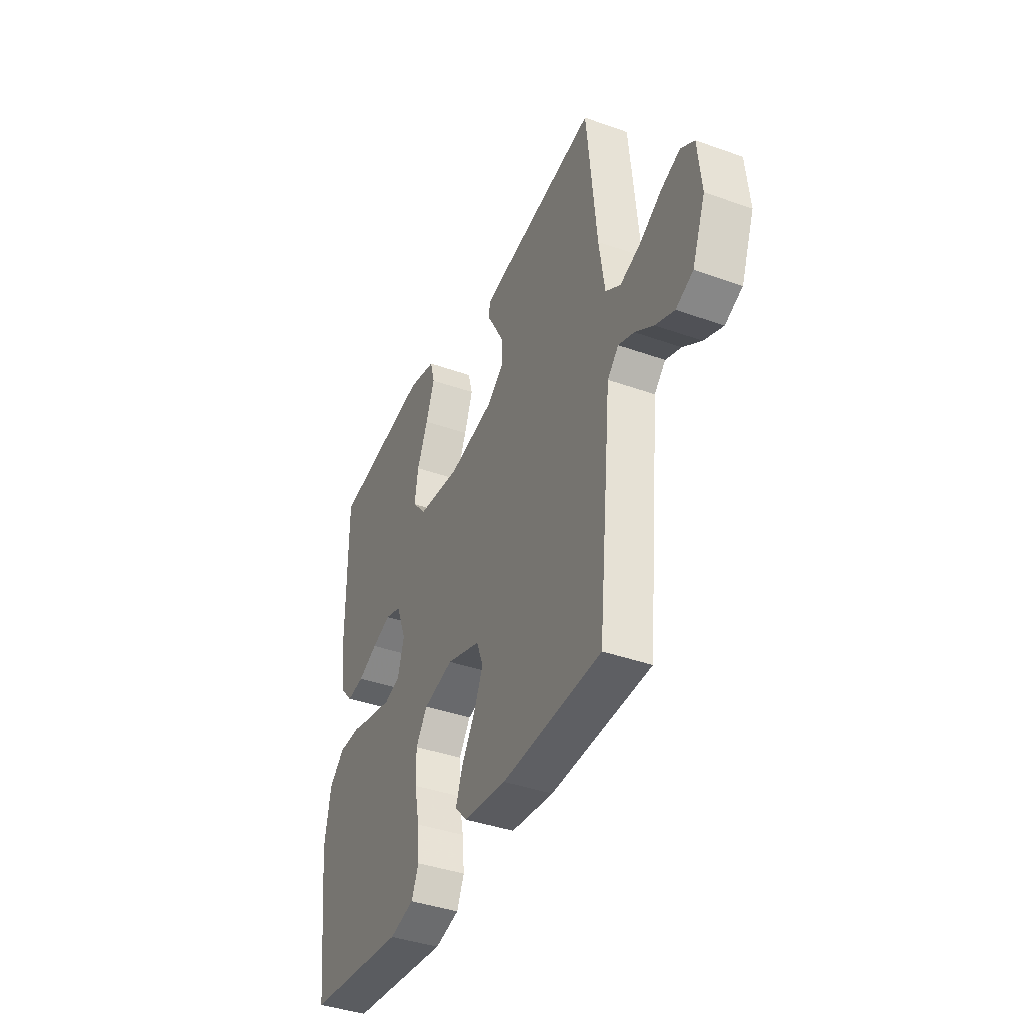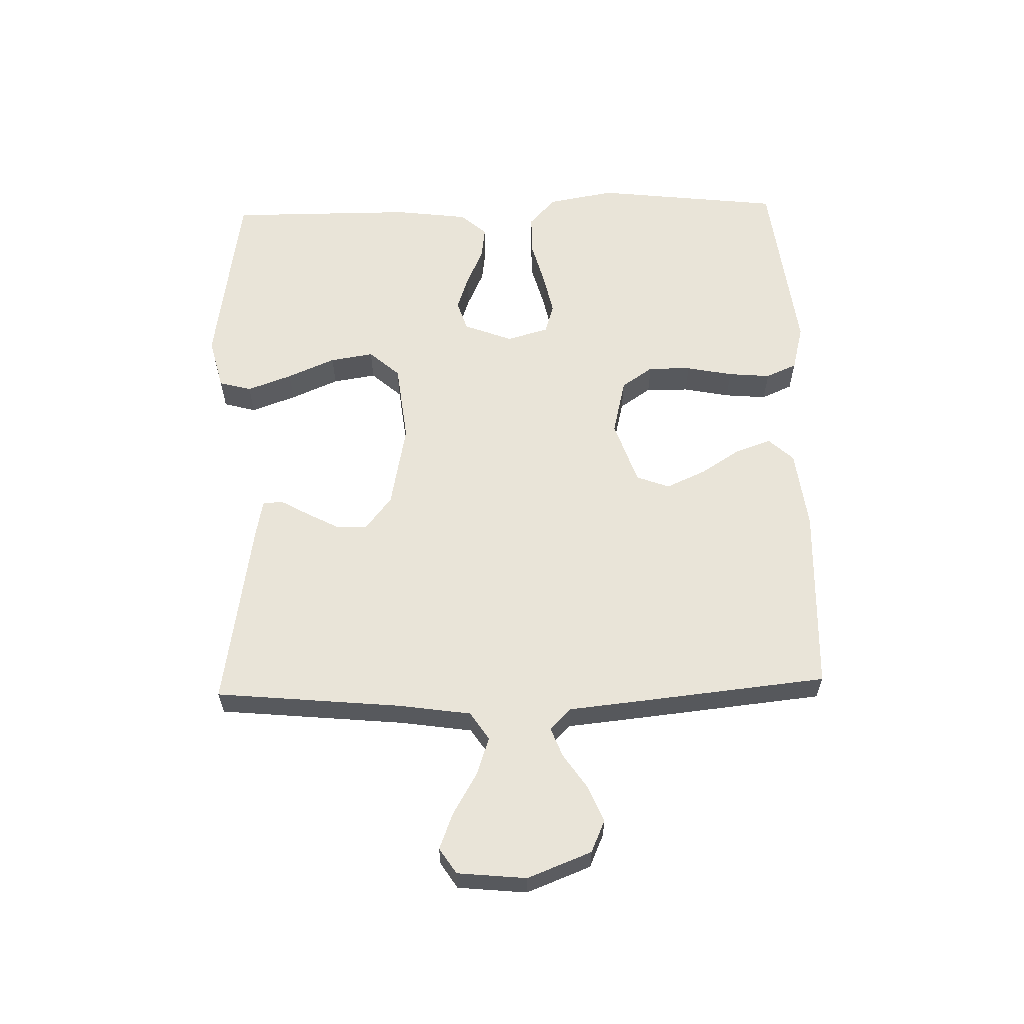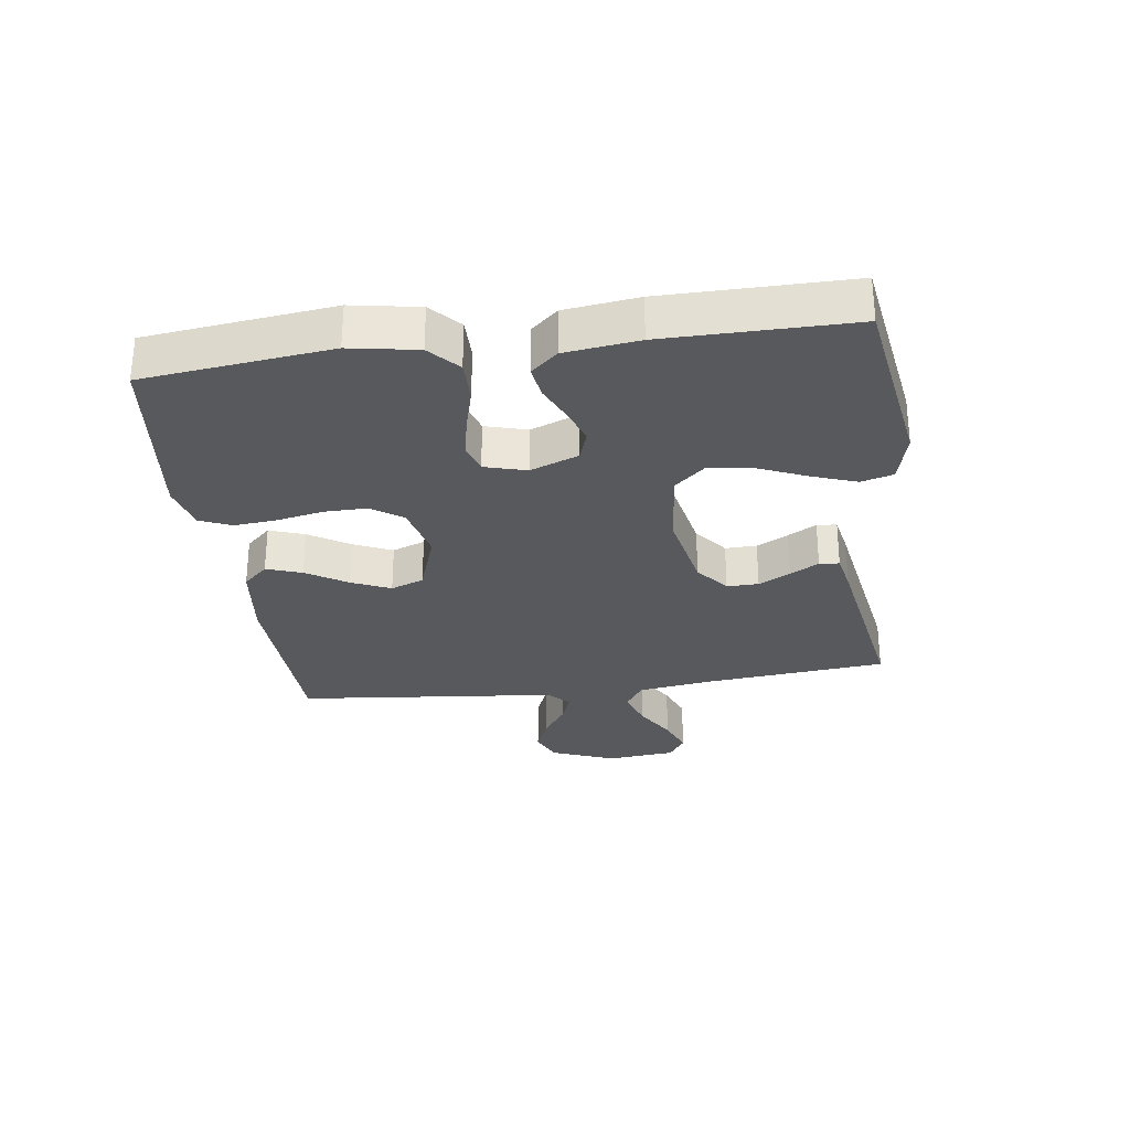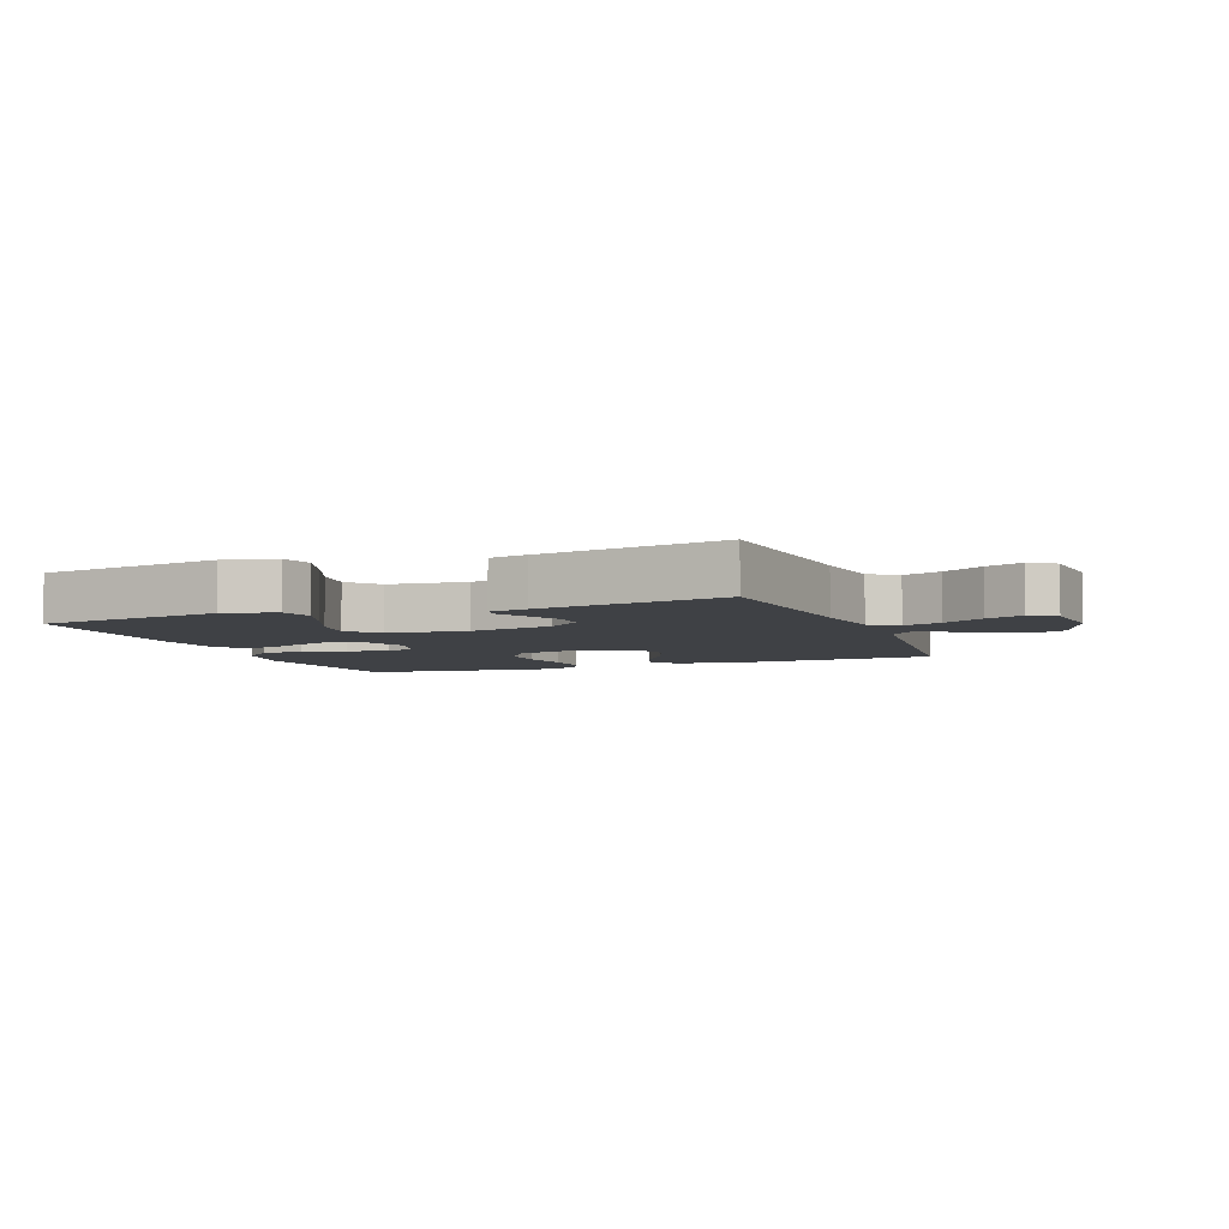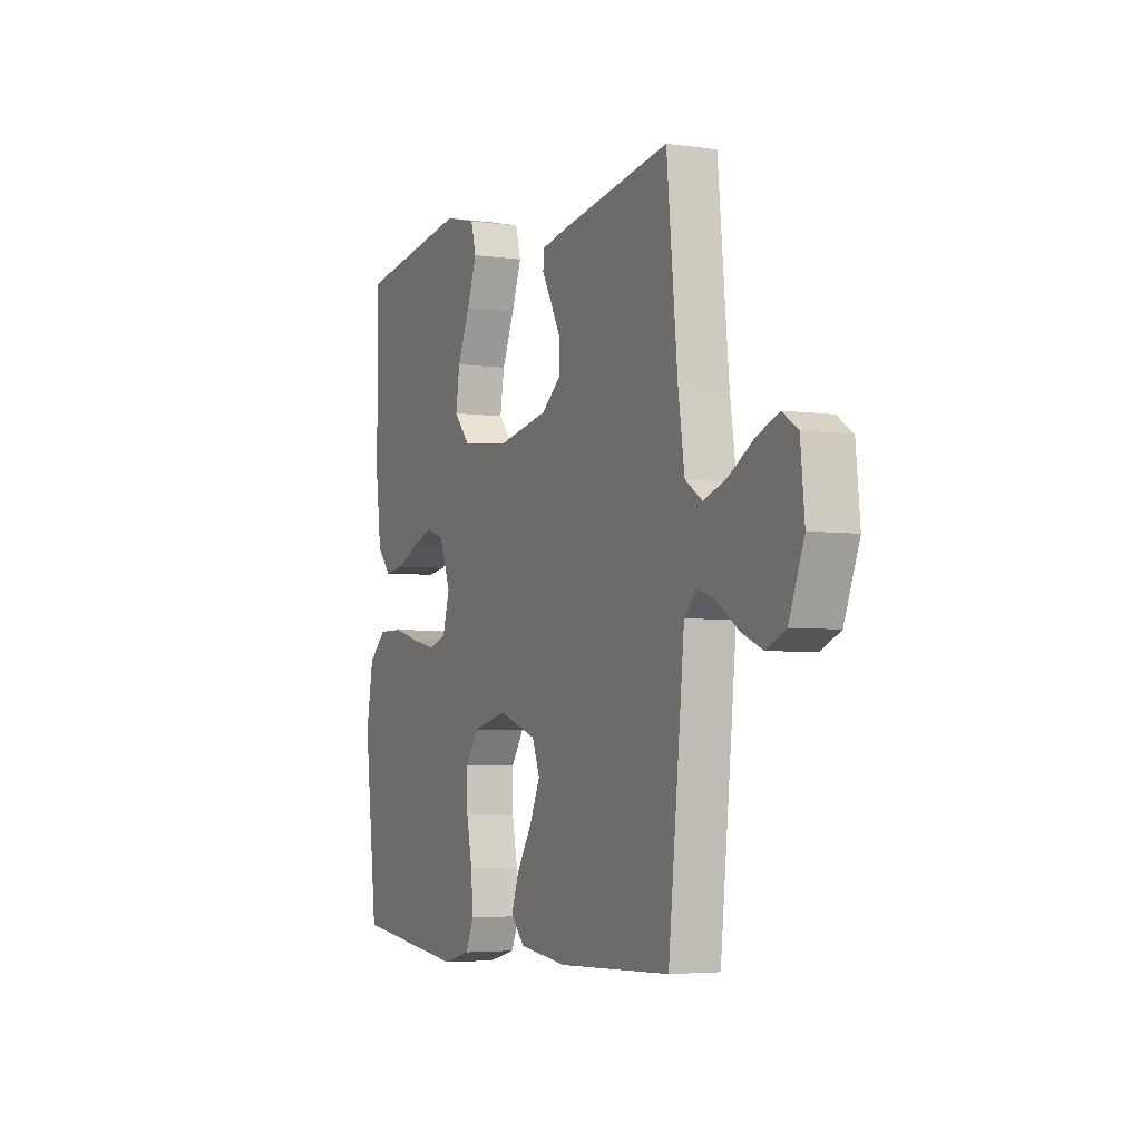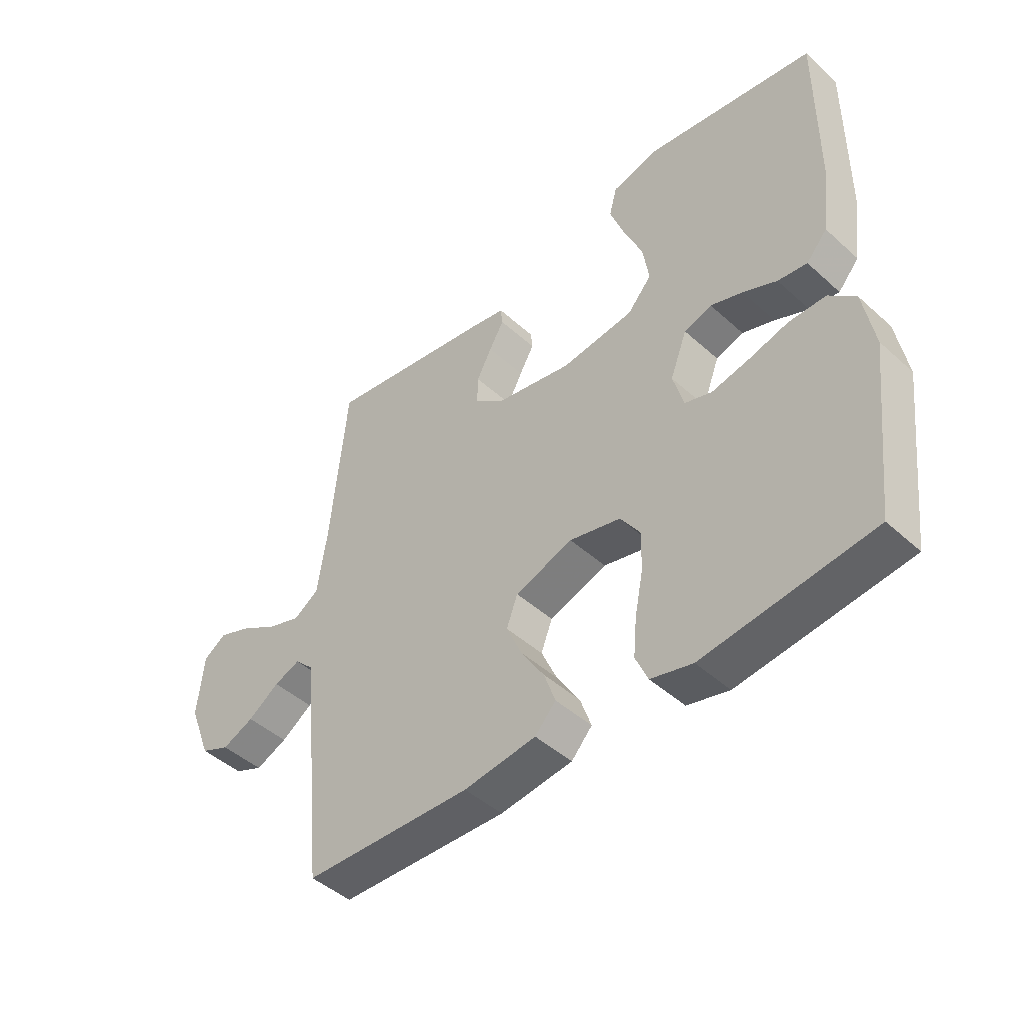
<metadata>
{"format":"obj","ext":"obj","renderer":"f3d","projection":"perspective","resolution":1024,"background":"white","views":[{"elev":-39.9,"azim":66.2,"up":"+Z"},{"elev":60.3,"azim":88.4,"up":"+Y"},{"elev":-29.3,"azim":-82.2,"up":"+Y"},{"elev":-5.5,"azim":21.0,"up":"+Y"},{"elev":-4.3,"azim":65.2,"up":"+Z"},{"elev":-45.8,"azim":-135.9,"up":"+Z"}]}
</metadata>
<code>
v -0.5 0.07 0.5
v -0.2 0.07 0.546
v -0.116 0.07 0.525
v -0.102 0.07 0.473
v -0.128 0.07 0.401
v -0.161 0.07 0.324
v -0.172 0.07 0.254
v -0.129 0.07 0.205
v 0 0.07 0.19
v 0.136 0.07 0.217
v 0.189 0.07 0.259
v 0.188 0.07 0.31
v 0.161 0.07 0.361
v 0.135 0.07 0.407
v 0.138 0.07 0.439
v 0.2 0.07 0.451
v 0.5 0.07 0.5
v 0.529 0.07 0.2
v 0.546 0.07 0.085
v 0.591 0.07 0.055
v 0.652 0.07 0.076
v 0.718 0.07 0.115
v 0.777 0.07 0.138
v 0.818 0.07 0.111
v 0.829 0.07 0
v 0.789 0.07 -0.103
v 0.737 0.07 -0.126
v 0.68 0.07 -0.102
v 0.624 0.07 -0.064
v 0.577 0.07 -0.046
v 0.543 0.07 -0.08
v 0.531 0.07 -0.2
v 0.5 0.07 -0.5
v 0.2 0.07 -0.511
v 0.071 0.07 -0.495
v 0.034 0.07 -0.455
v 0.054 0.07 -0.398
v 0.095 0.07 -0.333
v 0.123 0.07 -0.27
v 0.103 0.07 -0.217
v 0 0.07 -0.182
v -0.091 0.07 -0.204
v -0.126 0.07 -0.255
v -0.125 0.07 -0.324
v -0.11 0.07 -0.399
v -0.104 0.07 -0.467
v -0.126 0.07 -0.517
v -0.2 0.07 -0.536
v -0.5 0.07 -0.5
v -0.535 0.07 -0.2
v -0.516 0.07 -0.092
v -0.469 0.07 -0.049
v -0.403 0.07 -0.049
v -0.332 0.07 -0.068
v -0.266 0.07 -0.082
v -0.218 0.07 -0.067
v -0.199 0.07 0
v -0.229 0.07 0.078
v -0.278 0.07 0.094
v -0.335 0.07 0.074
v -0.395 0.07 0.047
v -0.447 0.07 0.04
v -0.484 0.07 0.082
v -0.499 0.07 0.2
v -0.5 0 0.5
v -0.2 0 0.546
v -0.116 0 0.525
v -0.102 0 0.473
v -0.128 0 0.401
v -0.161 0 0.324
v -0.172 0 0.254
v -0.129 0 0.205
v 0 0 0.19
v 0.136 0 0.217
v 0.189 0 0.259
v 0.188 0 0.31
v 0.161 0 0.361
v 0.135 0 0.407
v 0.138 0 0.439
v 0.2 0 0.451
v 0.5 0 0.5
v 0.529 0 0.2
v 0.546 0 0.085
v 0.591 0 0.055
v 0.652 0 0.076
v 0.718 0 0.115
v 0.777 0 0.138
v 0.818 0 0.111
v 0.829 0 0
v 0.789 0 -0.103
v 0.737 0 -0.126
v 0.68 0 -0.102
v 0.624 0 -0.064
v 0.577 0 -0.046
v 0.543 0 -0.08
v 0.531 0 -0.2
v 0.5 0 -0.5
v 0.2 0 -0.511
v 0.071 0 -0.495
v 0.034 0 -0.455
v 0.054 0 -0.398
v 0.095 0 -0.333
v 0.123 0 -0.27
v 0.103 0 -0.217
v 0 0 -0.182
v -0.091 0 -0.204
v -0.126 0 -0.255
v -0.125 0 -0.324
v -0.11 0 -0.399
v -0.104 0 -0.467
v -0.126 0 -0.517
v -0.2 0 -0.536
v -0.5 0 -0.5
v -0.535 0 -0.2
v -0.516 0 -0.092
v -0.469 0 -0.049
v -0.403 0 -0.049
v -0.332 0 -0.068
v -0.266 0 -0.082
v -0.218 0 -0.067
v -0.199 0 0
v -0.229 0 0.078
v -0.278 0 0.094
v -0.335 0 0.074
v -0.395 0 0.047
v -0.447 0 0.04
v -0.484 0 0.082
v -0.499 0 0.2
f 60 61 62 63
f 59 60 63 64
f 58 59 64 1
f 51 52 53 54
f 51 54 55
f 50 51 55
f 49 50 55 56
f 47 48 49 56
f 44 45 46 47
f 43 44 47 56
f 35 36 37 38
f 35 38 39
f 34 35 39
f 31 32 33 34
f 31 34 39
f 30 31 39 40
f 26 27 28 29
f 26 29 30
f 25 26 30
f 24 25 30
f 21 22 23 24
f 20 21 24 30
f 19 20 30 40
f 15 16 17 18
f 13 14 15 18
f 12 13 18 19
f 11 12 19
f 10 11 19 40
f 3 4 5 6
f 1 2 3 6
f 58 1 6 7
f 57 58 7 8
f 42 43 56 57
f 41 42 57 8
f 9 10 40 41
f 8 9 41
f 127 126 125 124
f 128 127 124 123
f 65 128 123 122
f 118 117 116 115
f 119 118 115
f 119 115 114
f 120 119 114 113
f 120 113 112 111
f 111 110 109 108
f 120 111 108 107
f 102 101 100 99
f 103 102 99
f 103 99 98
f 98 97 96 95
f 103 98 95
f 104 103 95 94
f 93 92 91 90
f 94 93 90
f 94 90 89
f 94 89 88
f 88 87 86 85
f 94 88 85 84
f 104 94 84 83
f 82 81 80 79
f 82 79 78 77
f 83 82 77 76
f 83 76 75
f 104 83 75 74
f 70 69 68 67
f 70 67 66 65
f 71 70 65 122
f 72 71 122 121
f 121 120 107 106
f 72 121 106 105
f 105 104 74 73
f 105 73 72
f 1 65 66 2
f 2 66 67 3
f 3 67 68 4
f 4 68 69 5
f 5 69 70 6
f 6 70 71 7
f 7 71 72 8
f 8 72 73 9
f 9 73 74 10
f 10 74 75 11
f 11 75 76 12
f 12 76 77 13
f 13 77 78 14
f 14 78 79 15
f 15 79 80 16
f 16 80 81 17
f 17 81 82 18
f 18 82 83 19
f 19 83 84 20
f 20 84 85 21
f 21 85 86 22
f 22 86 87 23
f 23 87 88 24
f 24 88 89 25
f 25 89 90 26
f 26 90 91 27
f 27 91 92 28
f 28 92 93 29
f 29 93 94 30
f 30 94 95 31
f 31 95 96 32
f 32 96 97 33
f 33 97 98 34
f 34 98 99 35
f 35 99 100 36
f 36 100 101 37
f 37 101 102 38
f 38 102 103 39
f 39 103 104 40
f 40 104 105 41
f 41 105 106 42
f 42 106 107 43
f 43 107 108 44
f 44 108 109 45
f 45 109 110 46
f 46 110 111 47
f 47 111 112 48
f 48 112 113 49
f 49 113 114 50
f 50 114 115 51
f 51 115 116 52
f 52 116 117 53
f 53 117 118 54
f 54 118 119 55
f 55 119 120 56
f 56 120 121 57
f 57 121 122 58
f 58 122 123 59
f 59 123 124 60
f 60 124 125 61
f 61 125 126 62
f 62 126 127 63
f 63 127 128 64
f 64 128 65 1

</code>
